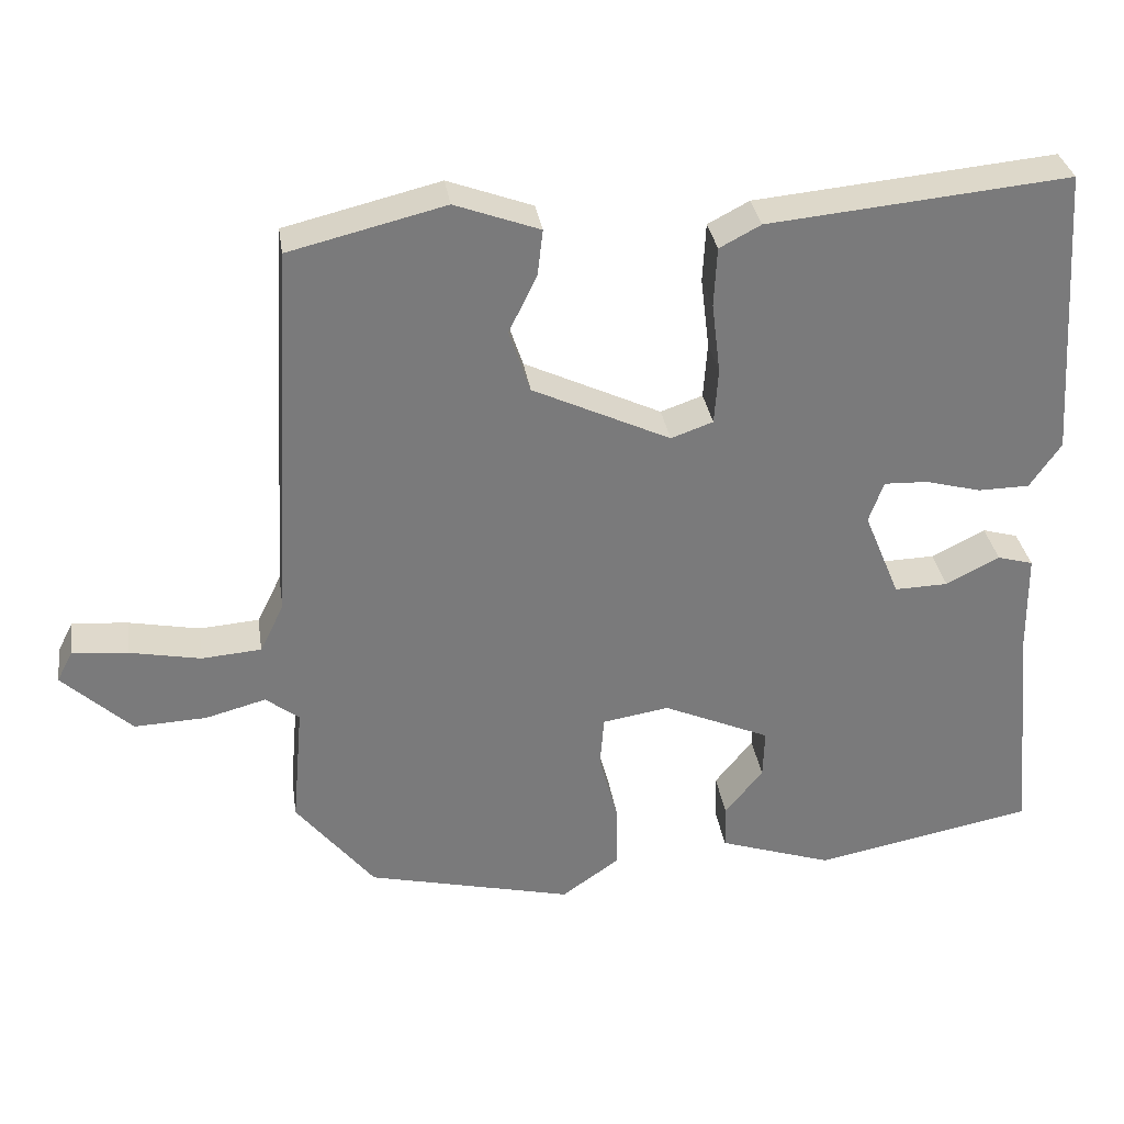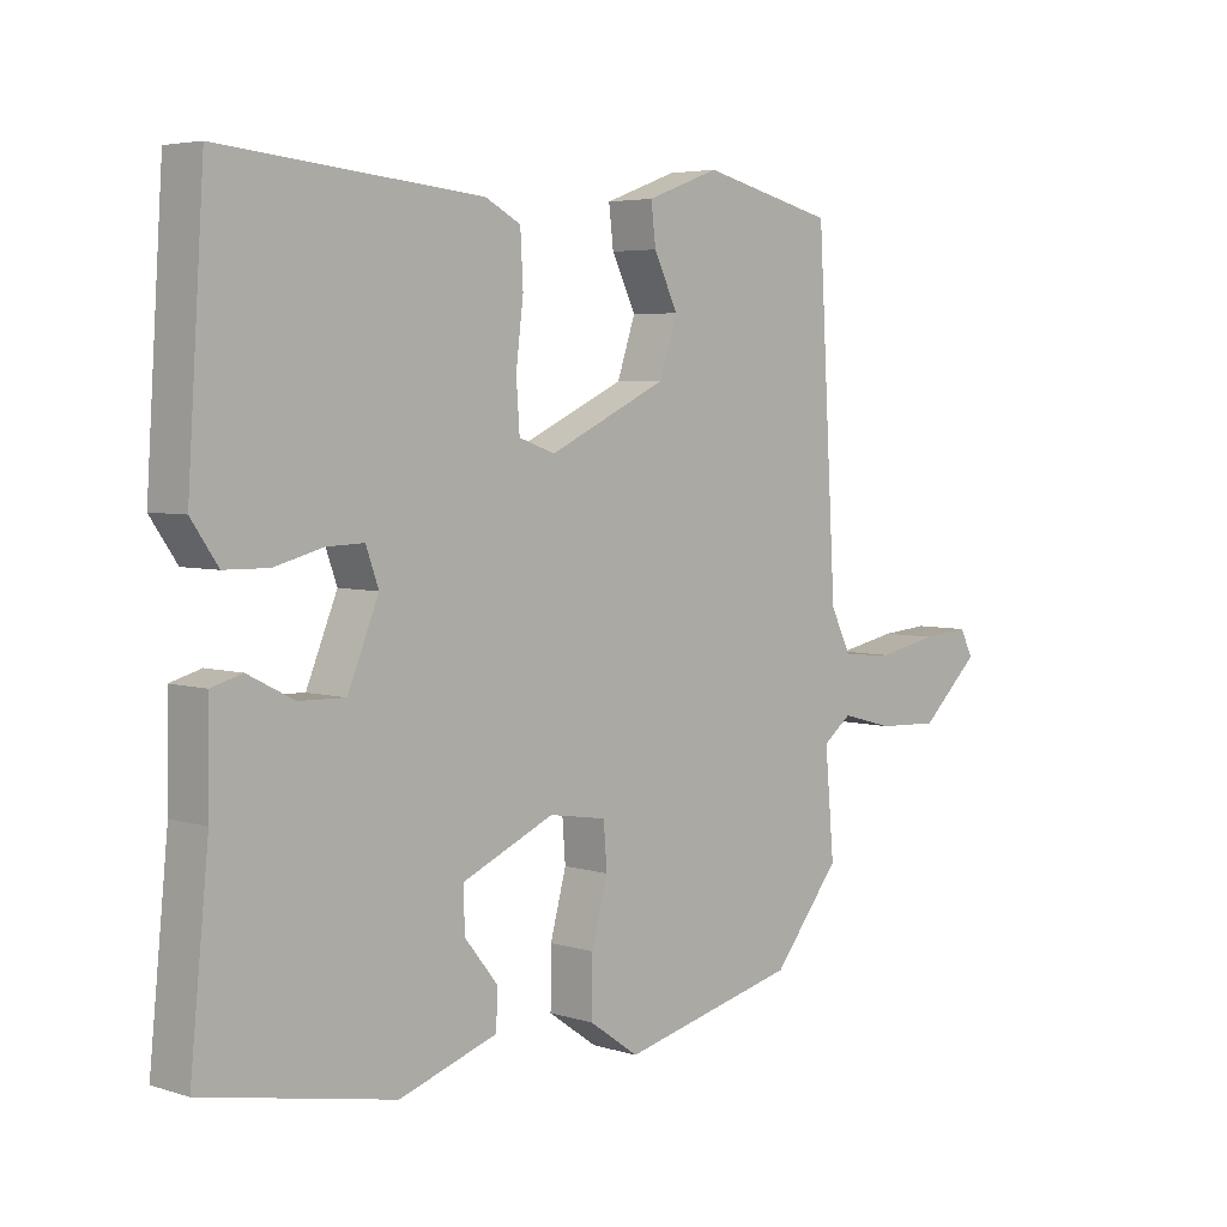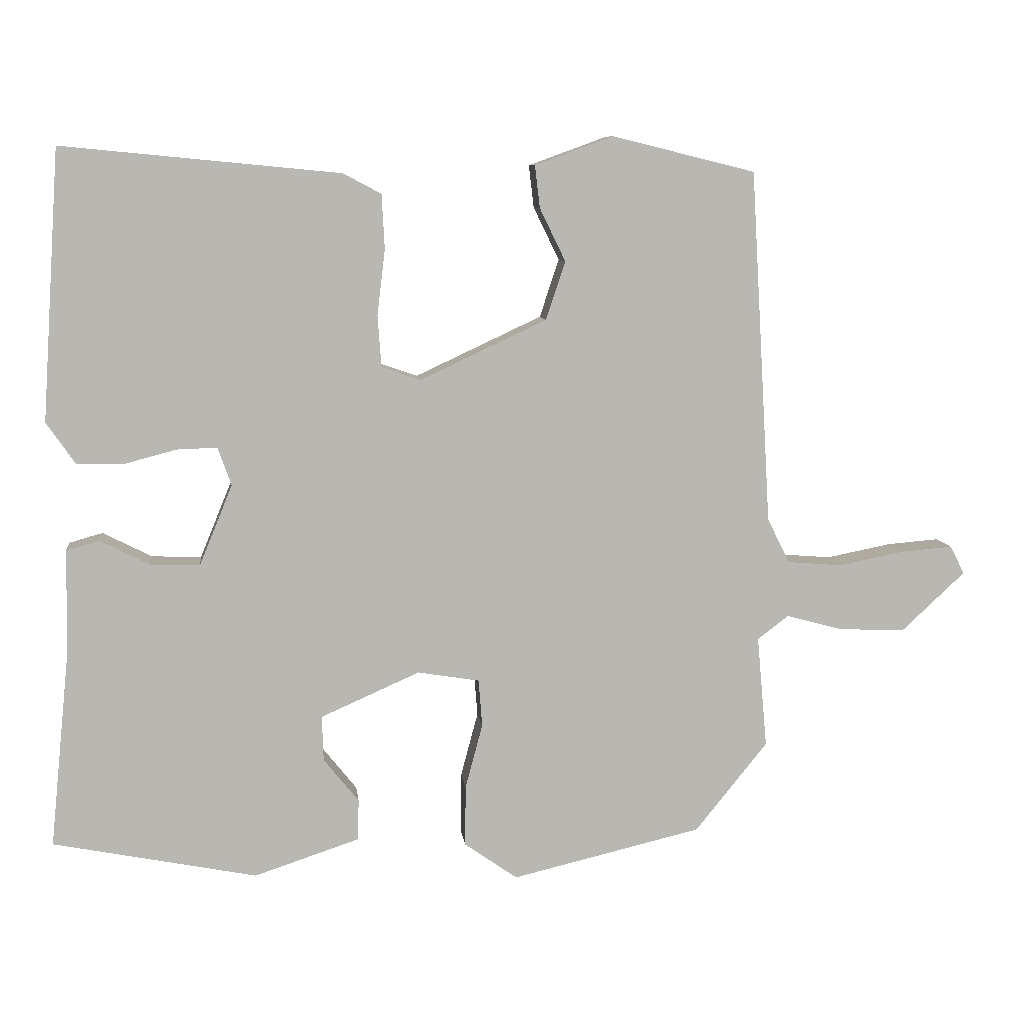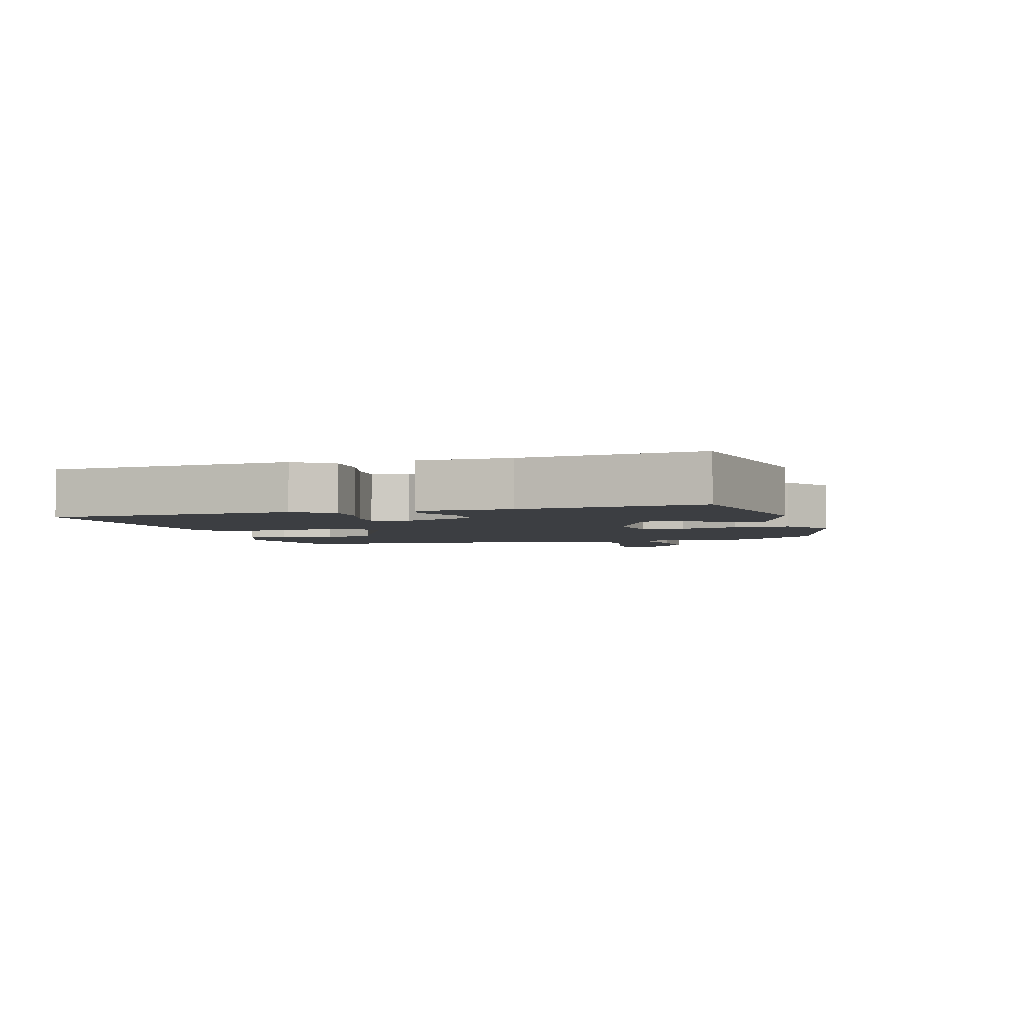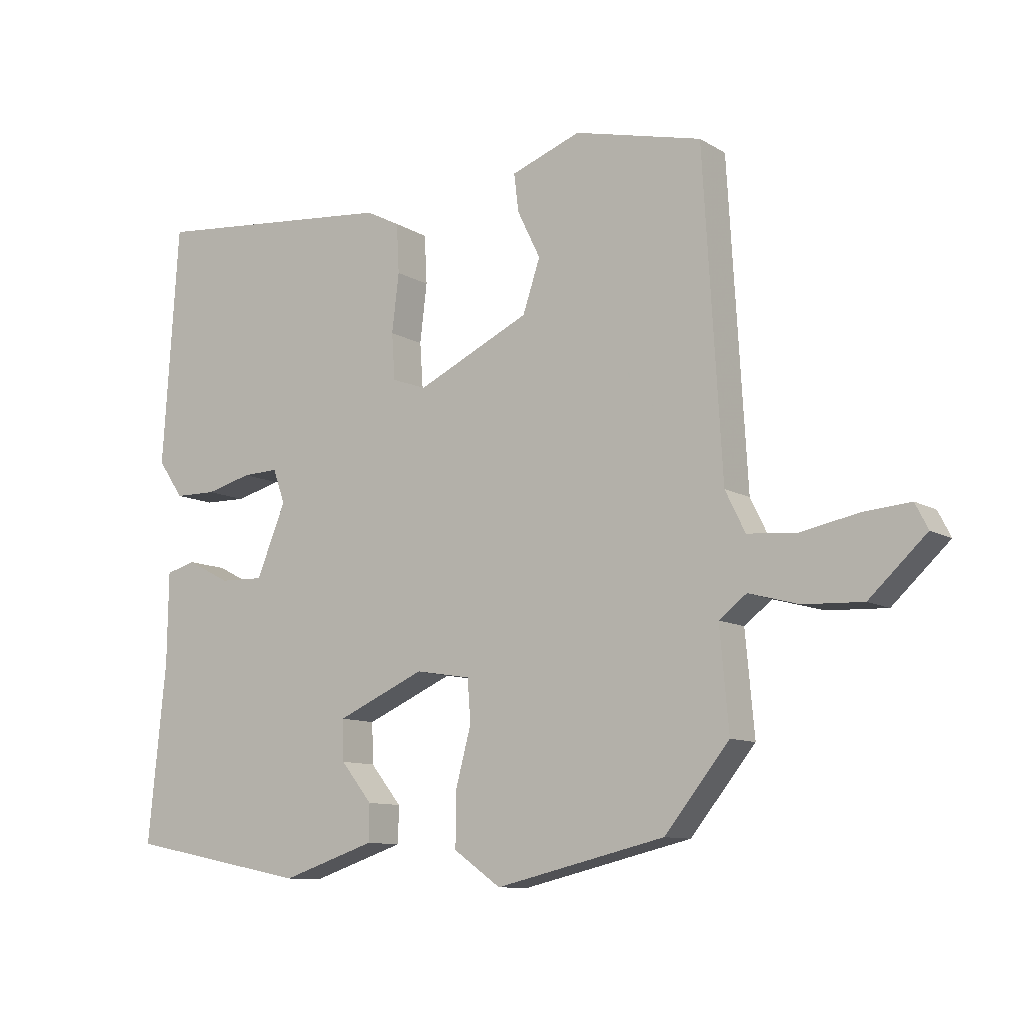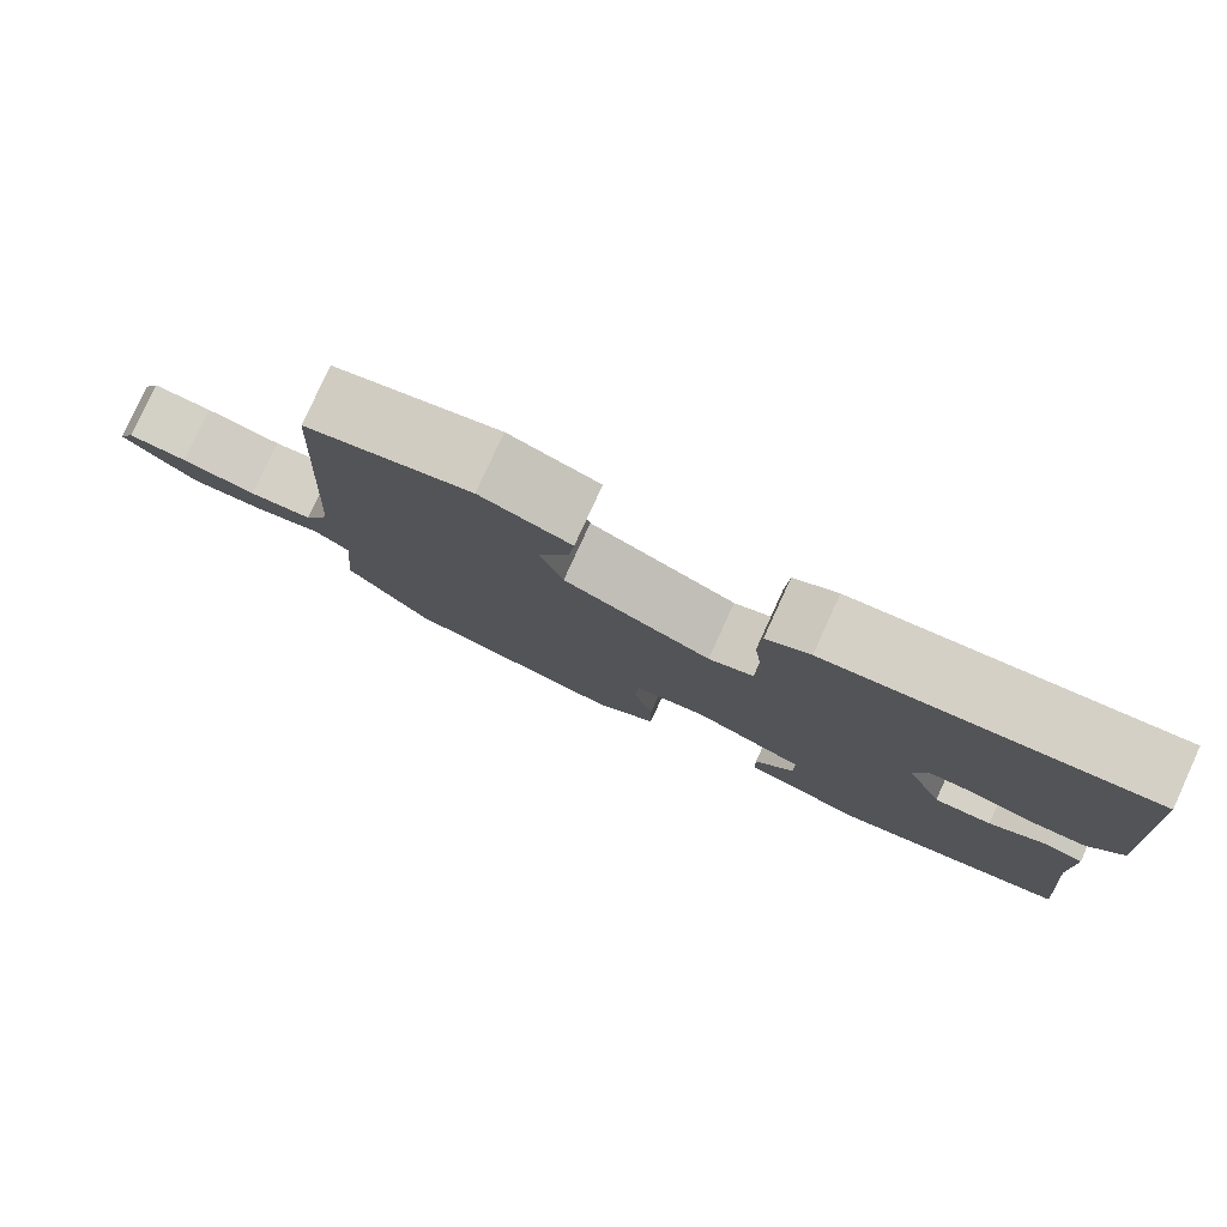
<metadata>
{"format":"obj","ext":"obj","renderer":"f3d","projection":"perspective","resolution":1024,"background":"white","views":[{"elev":32.3,"azim":-8.5,"up":"+Z"},{"elev":4.7,"azim":134.5,"up":"+Z"},{"elev":8.4,"azim":173.5,"up":"+Z"},{"elev":-3.4,"azim":105.8,"up":"+Y"},{"elev":-10.2,"azim":-145.6,"up":"+Z"},{"elev":79.6,"azim":24.6,"up":"+Z"}]}
</metadata>
<code>
v 0.475 0.07 0.502
v 0.5 0.07 0.126
v 0.46 0.07 0.068
v 0.394 0.07 0.067
v 0.322 0.07 0.086
v 0.266 0.07 0.088
v 0.247 0.07 0.035
v 0.293 0.07 -0.077
v 0.362 0.07 -0.075
v 0.431 0.07 -0.04
v 0.477 0.07 -0.053
v 0.479 0.07 -0.195
v 0.507 0.07 -0.473
v 0.223 0.07 -0.529
v 0.076 0.07 -0.48
v 0.075 0.07 -0.423
v 0.124 0.07 -0.362
v 0.126 0.07 -0.299
v -0.012 0.07 -0.238
v -0.098 0.07 -0.252
v -0.103 0.07 -0.318
v -0.079 0.07 -0.408
v -0.078 0.07 -0.493
v -0.152 0.07 -0.545
v -0.417 0.07 -0.482
v -0.518 0.07 -0.357
v -0.504 0.07 -0.201
v -0.547 0.07 -0.168
v -0.625 0.07 -0.189
v -0.718 0.07 -0.193
v -0.807 0.07 -0.11
v -0.787 0.07 -0.071
v -0.715 0.07 -0.077
v -0.624 0.07 -0.095
v -0.547 0.07 -0.089
v -0.516 0.07 -0.026
v -0.487 0.07 0.467
v -0.287 0.07 0.516
v -0.178 0.07 0.476
v -0.185 0.07 0.417
v -0.221 0.07 0.343
v -0.194 0.07 0.262
v -0.017 0.07 0.179
v 0.037 0.07 0.198
v 0.042 0.07 0.27
v 0.031 0.07 0.361
v 0.035 0.07 0.437
v 0.088 0.07 0.465
v 0.475 0 0.502
v 0.5 0 0.126
v 0.46 0 0.068
v 0.394 0 0.067
v 0.322 0 0.086
v 0.266 0 0.088
v 0.247 0 0.035
v 0.293 0 -0.077
v 0.362 0 -0.075
v 0.431 0 -0.04
v 0.477 0 -0.053
v 0.479 0 -0.195
v 0.507 0 -0.473
v 0.223 0 -0.529
v 0.076 0 -0.48
v 0.075 0 -0.423
v 0.124 0 -0.362
v 0.126 0 -0.299
v -0.012 0 -0.238
v -0.098 0 -0.252
v -0.103 0 -0.318
v -0.079 0 -0.408
v -0.078 0 -0.493
v -0.152 0 -0.545
v -0.417 0 -0.482
v -0.518 0 -0.357
v -0.504 0 -0.201
v -0.547 0 -0.168
v -0.625 0 -0.189
v -0.718 0 -0.193
v -0.807 0 -0.11
v -0.787 0 -0.071
v -0.715 0 -0.077
v -0.624 0 -0.095
v -0.547 0 -0.089
v -0.516 0 -0.026
v -0.487 0 0.467
v -0.287 0 0.516
v -0.178 0 0.476
v -0.185 0 0.417
v -0.221 0 0.343
v -0.194 0 0.262
v -0.017 0 0.179
v 0.037 0 0.198
v 0.042 0 0.27
v 0.031 0 0.361
v 0.035 0 0.437
v 0.088 0 0.465
f 45 46 47 48
f 44 45 48 1
f 38 39 40 41
f 36 37 38 41
f 35 36 41 42
f 31 32 33 34
f 31 34 35
f 28 29 30 31
f 28 31 35
f 27 28 35 42
f 21 22 23 24
f 20 21 24 25
f 14 15 16 17
f 12 13 14 17
f 12 17 18
f 9 10 11 12
f 8 9 12 18
f 7 8 18 19
f 2 3 4 5
f 44 1 2 5
f 43 44 5 6
f 27 42 43
f 20 25 26 27
f 19 20 27 43
f 6 7 19 43
f 96 95 94 93
f 49 96 93 92
f 89 88 87 86
f 89 86 85 84
f 90 89 84 83
f 82 81 80 79
f 83 82 79
f 79 78 77 76
f 83 79 76
f 90 83 76 75
f 72 71 70 69
f 73 72 69 68
f 65 64 63 62
f 65 62 61 60
f 66 65 60
f 60 59 58 57
f 66 60 57 56
f 67 66 56 55
f 53 52 51 50
f 53 50 49 92
f 54 53 92 91
f 91 90 75
f 75 74 73 68
f 91 75 68 67
f 91 67 55 54
f 1 49 50 2
f 2 50 51 3
f 3 51 52 4
f 4 52 53 5
f 5 53 54 6
f 6 54 55 7
f 7 55 56 8
f 8 56 57 9
f 9 57 58 10
f 10 58 59 11
f 11 59 60 12
f 12 60 61 13
f 13 61 62 14
f 14 62 63 15
f 15 63 64 16
f 16 64 65 17
f 17 65 66 18
f 18 66 67 19
f 19 67 68 20
f 20 68 69 21
f 21 69 70 22
f 22 70 71 23
f 23 71 72 24
f 24 72 73 25
f 25 73 74 26
f 26 74 75 27
f 27 75 76 28
f 28 76 77 29
f 29 77 78 30
f 30 78 79 31
f 31 79 80 32
f 32 80 81 33
f 33 81 82 34
f 34 82 83 35
f 35 83 84 36
f 36 84 85 37
f 37 85 86 38
f 38 86 87 39
f 39 87 88 40
f 40 88 89 41
f 41 89 90 42
f 42 90 91 43
f 43 91 92 44
f 44 92 93 45
f 45 93 94 46
f 46 94 95 47
f 47 95 96 48
f 48 96 49 1

</code>
